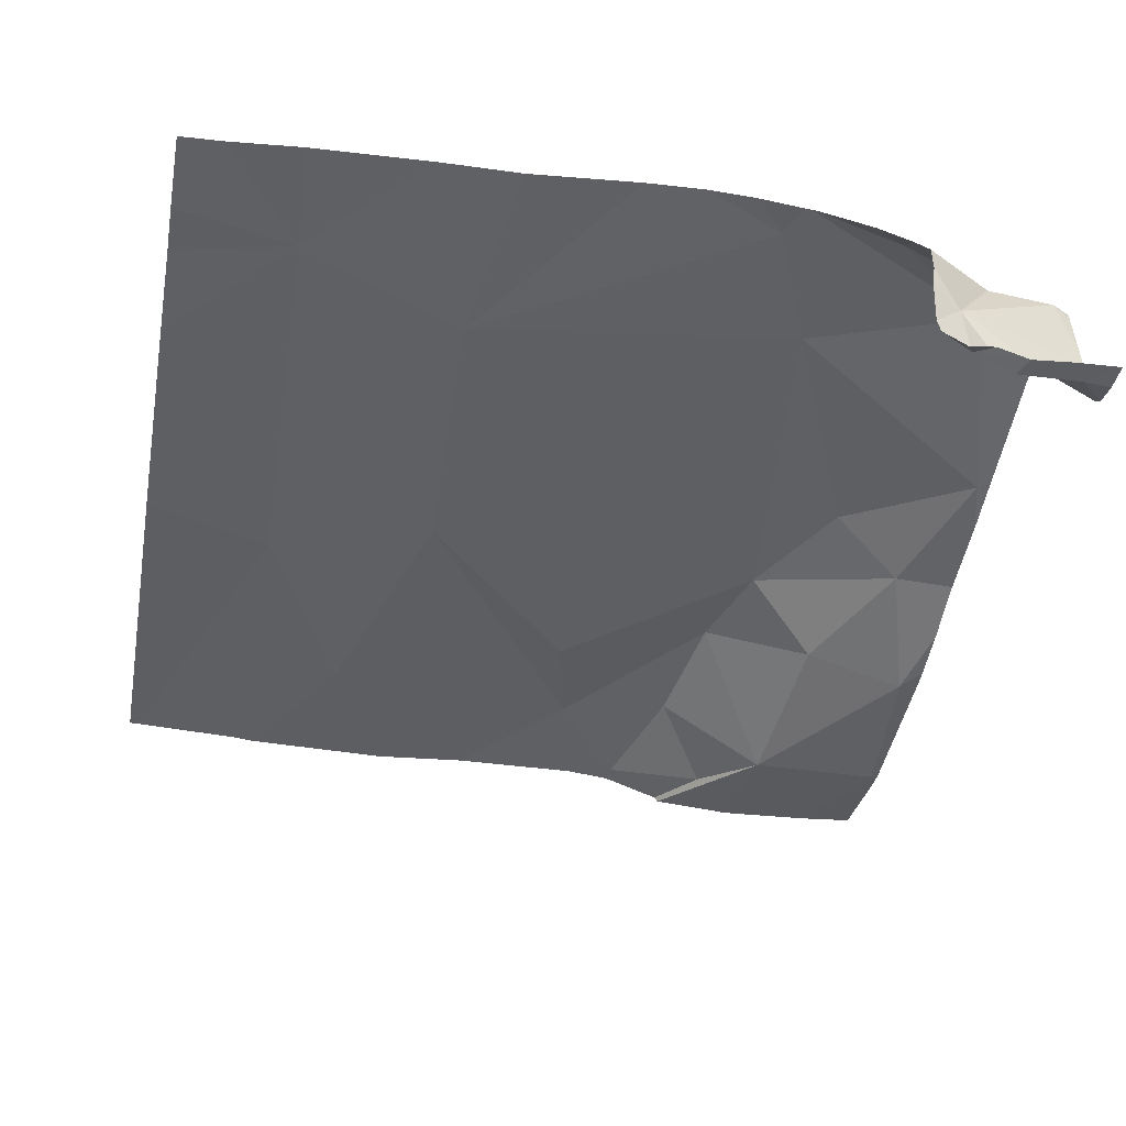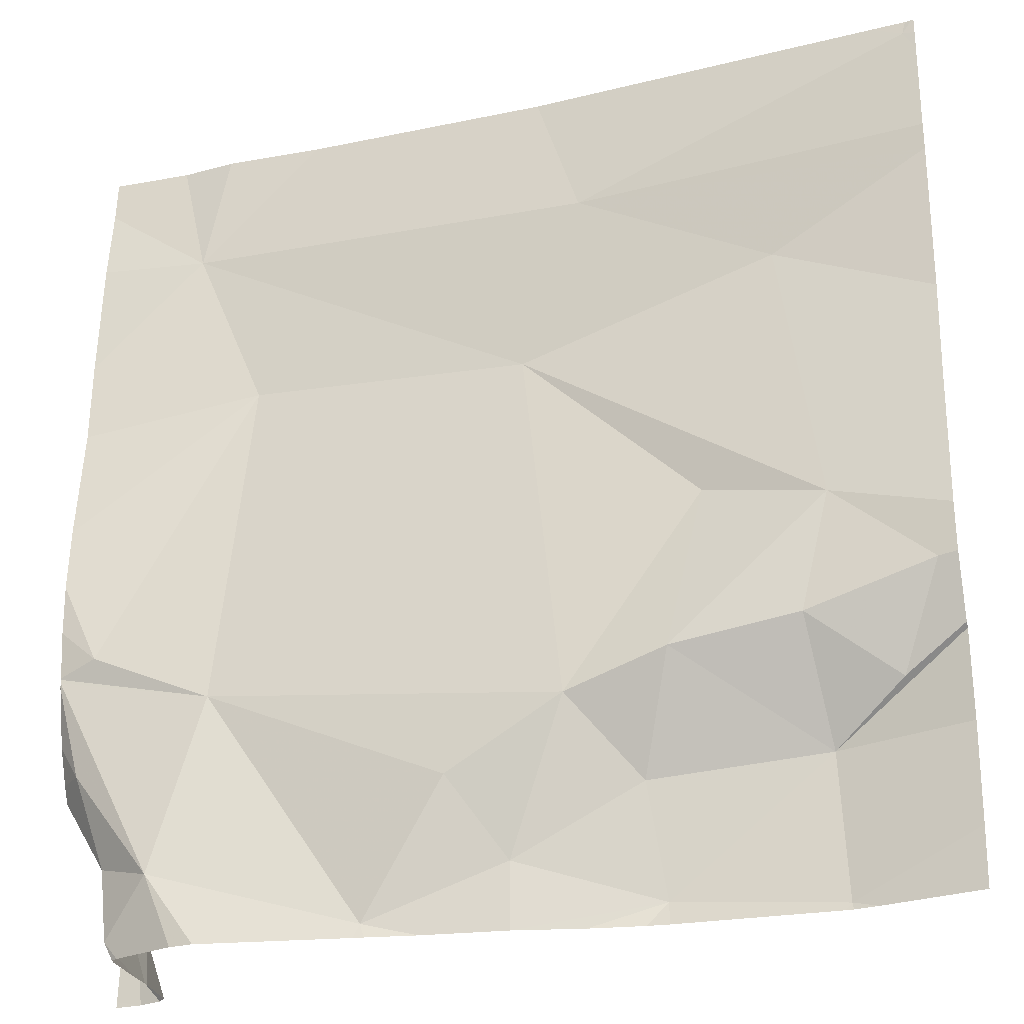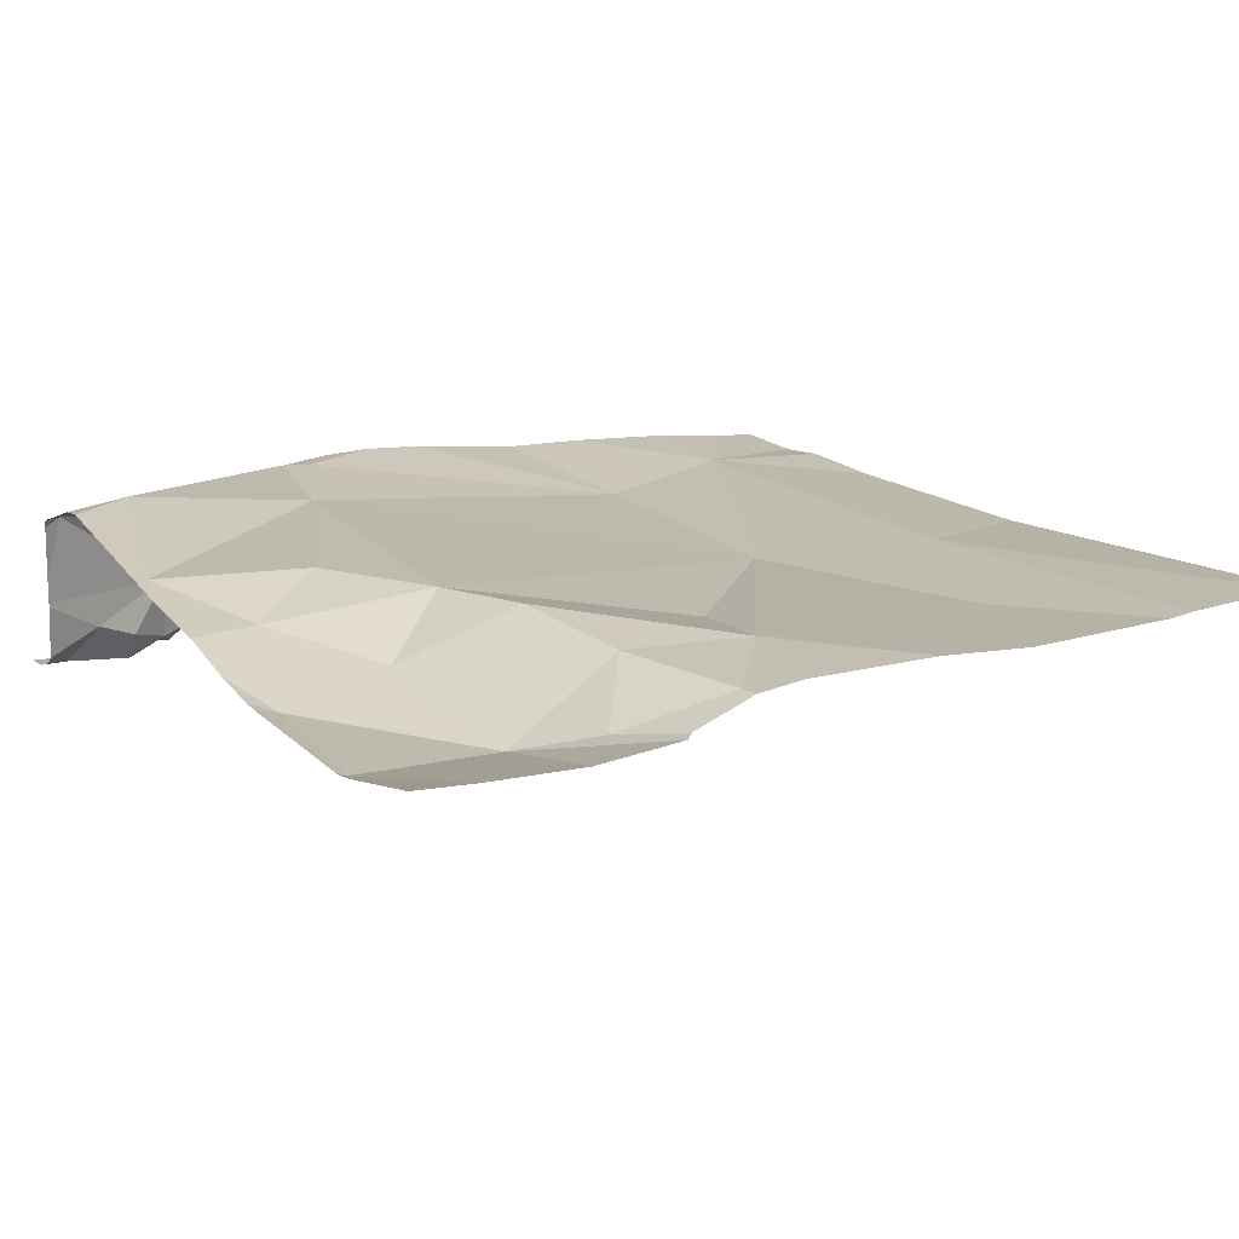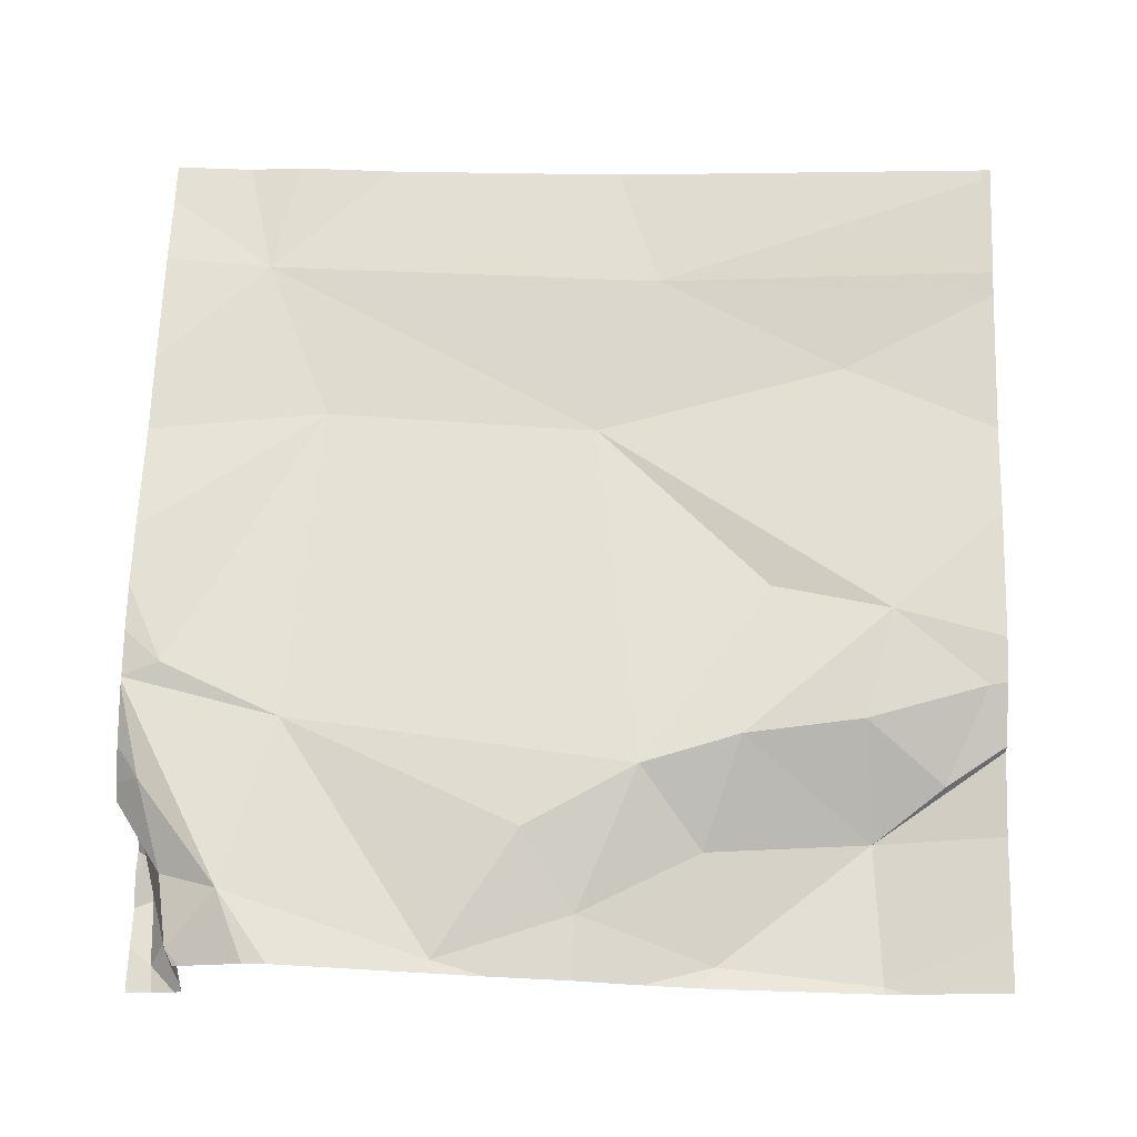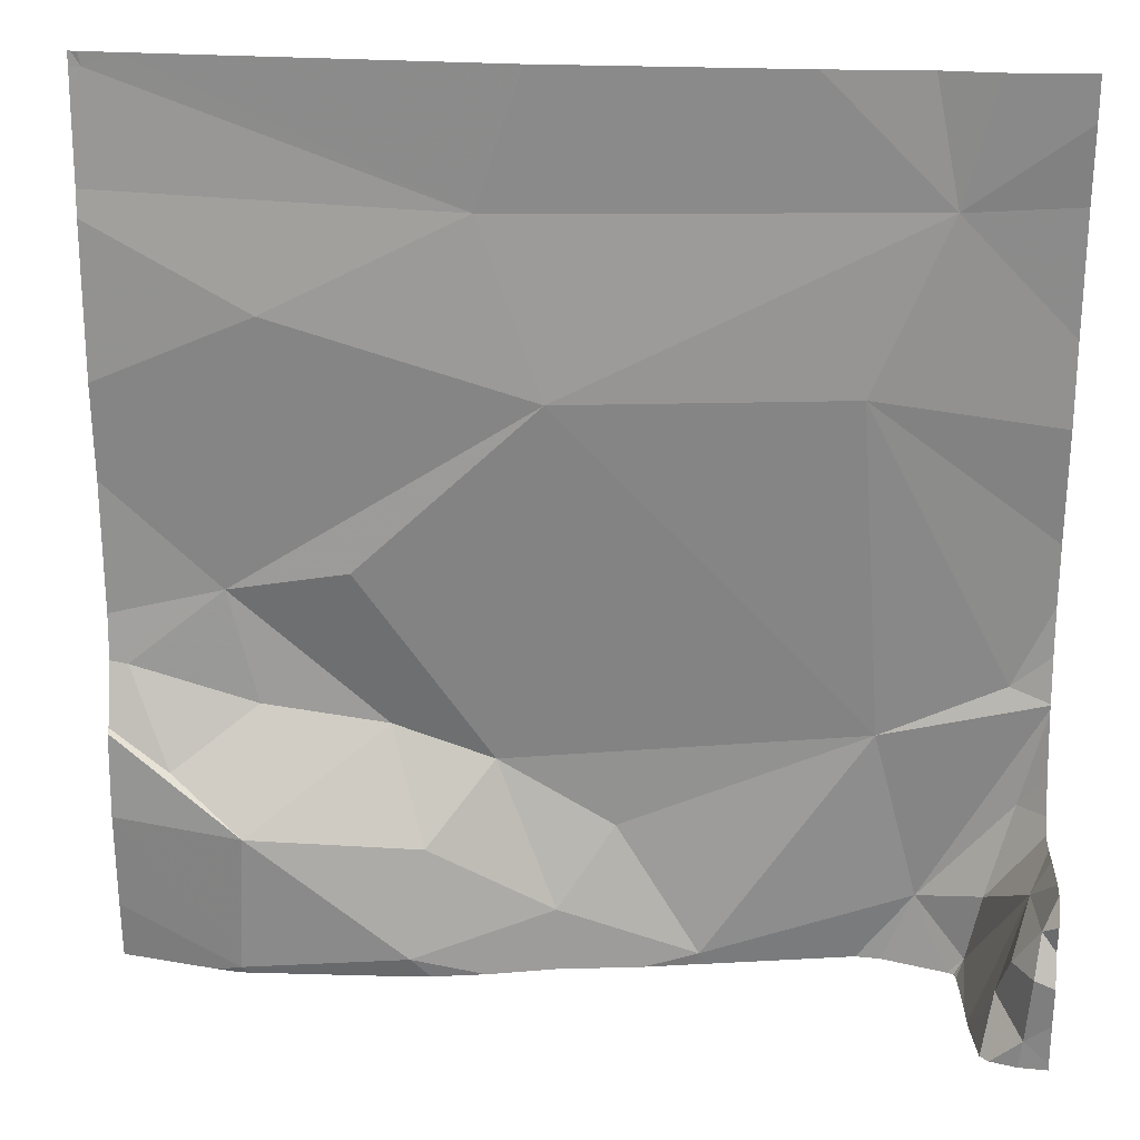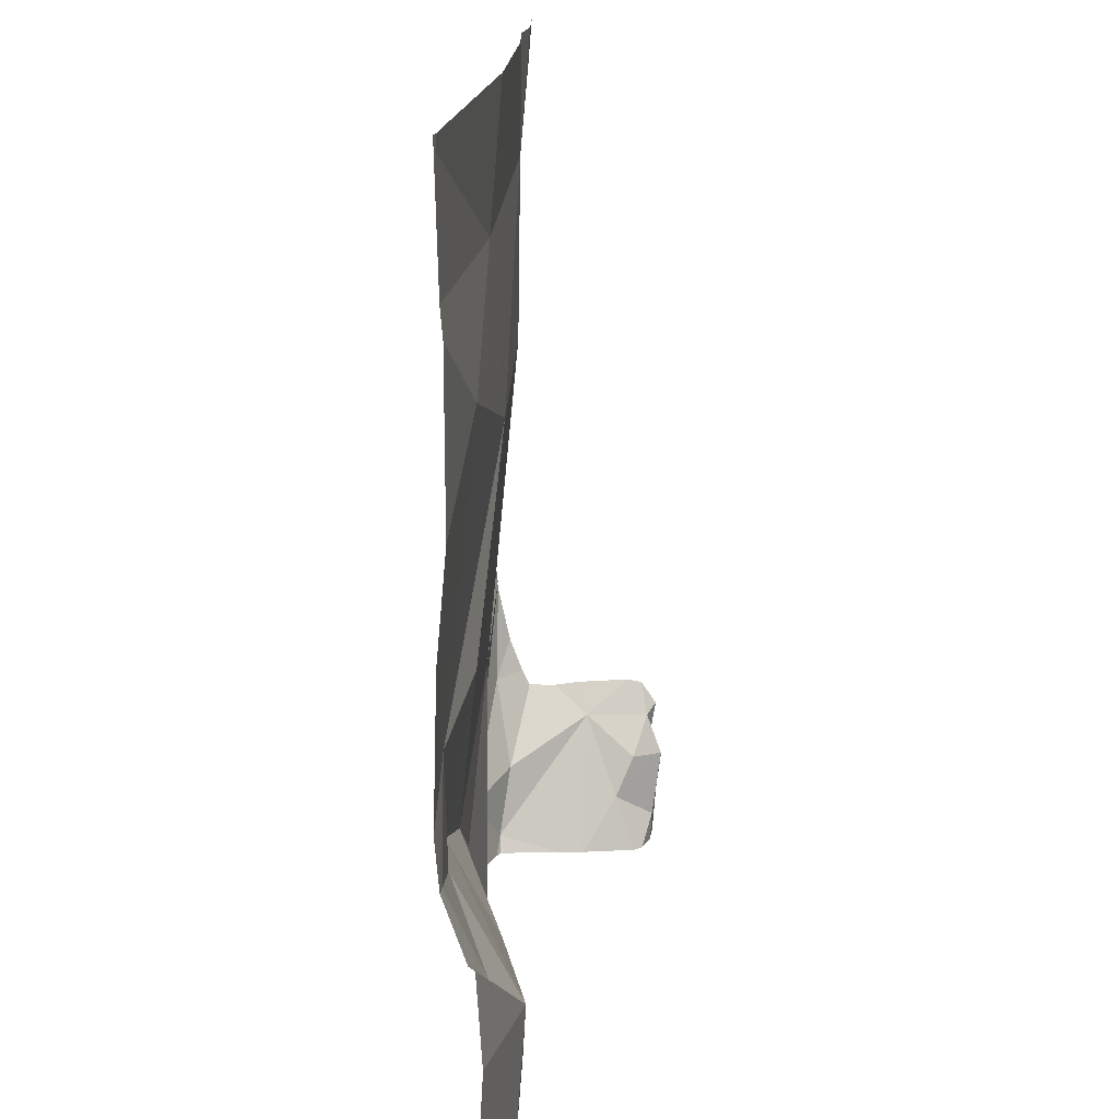
<metadata>
{"format":"obj","ext":"obj","renderer":"f3d","projection":"perspective","resolution":1024,"background":"white","views":[{"elev":-44.5,"azim":-100.7,"up":"+Z"},{"elev":-25.3,"azim":17.4,"up":"+Y"},{"elev":17.6,"azim":59.3,"up":"+Z"},{"elev":70.3,"azim":1.7,"up":"+Z"},{"elev":22.0,"azim":-176.3,"up":"+Y"},{"elev":16.5,"azim":91.3,"up":"+Y"}]}
</metadata>
<code>
v -80.64 299.2 500.9
v -80.64 299.2 501
v -80.62 299.1 501
v -79.7 300 501.1
v -79.7 299.9 501.1
v -79.7 299.9 501.1
v -80.64 299.1 500.9
v -80.63 299.1 500.9
v -79.75 300 501.1
v -79.71 300 501.1
v -80.61 299.1 501
v -80.61 300 501.1
v -79.7 299.6 501.1
v -80.6 299.1 501.1
v -80.53 299.1 501.1
v -80.59 299 501.1
v -79.7 299.8 501.1
v -79.7 299.2 501.1
v -80.51 300 501.1
v -80.66 300 501.1
v -79.7 299.7 501.1
v -80.09 299.8 501.1
v -80.15 299.7 501.1
v -80.54 299.9 501.1
v -80.63 299 500.9
v -79.72 300 501.1
v -80.62 299.4 501.1
v -80.46 299.7 501.1
v -80.01 299.1 501.1
v -80.16 299.1 501.1
v -80.03 299.2 501.1
v -79.84 299 501.1
v -79.99 299.3 501.1
v -79.85 299.2 501.1
v -79.7 299.3 501.1
v -80.1 299.3 501.1
v -79.87 299.7 501.1
v -79.83 299.4 501.1
v -79.96 299.5 501.1
v -80.6 299 501
v -80.59 299 501
v -79.86 299.3 501.1
v -79.77 299.3 501.1
v -80.58 299 501
v -80.58 299 501
v -79.71 300 501.1
v -80.58 299 501.1
v -79.72 299.4 501.1
v -80.57 300 501.1
v -80.31 299 501.1
v -80.49 299.3 501.1
v -80.14 300 501.1
v -80.22 299.2 501.1
v -80.63 299.2 501.1
v -80.58 299 501.1
v -80.57 299 501.1
v -80.4 300 501.1
v -80.66 299.1 500.9
v -80.66 299.1 500.9
v -80.66 299.2 501
v -80.66 299.2 501
v -80.66 299.2 500.9
v -80.66 299 500.9
v -79.7 300 501.1
v -80.66 299.2 500.9
v -80.66 299.2 501
v -80.66 299.2 501.1
v -80.66 299.4 501.1
v -80.66 299.4 501.1
v -80.66 299.5 501.1
v -80.66 299.3 501.1
v -80.66 299.3 501.1
v -80.66 299.2 501.1
v -80.66 299.3 501.1
v -80.66 299.2 501.1
v -80.66 299.6 501.1
v -80.66 299.7 501.1
v -80.66 299.9 501.1
v -80.66 299.9 501.1
v -80.66 299.3 501.1
v -80.66 299.3 501.1
v -79.7 299.3 501.1
v -79.7 299.4 501.1
v -79.7 299.1 501.1
v -79.7 299.4 501.1
v -80.58 299 501.1
v -80.01 299 501.1
v -79.84 299 501.1
v -79.81 299 501.1
v -79.83 299 501.1
v -80.25 299 501.1
v -80.16 299 501.1
v -80.31 299 501.1
v -80.09 299 501.1
v -80.03 299 501.1
v -79.7 299 501.1
v -80.5 299 501.1
v -80.48 299 501.2
v -80.32 299 501.1
v -80.65 299 500.9
v -80.66 299 500.9
f 2 1 3
f 8 7 58
f 1 2 60
f 58 1 62
f 25 63 100
f 90 32 88
f 3 7 11
f 8 11 7
f 11 8 40
f 1 7 3
f 44 11 45
f 2 3 11
f 89 32 90
f 15 14 16
f 16 2 44
f 23 22 24
f 85 38 83
f 28 23 24
f 30 29 31
f 32 29 87
f 34 33 31
f 30 31 36
f 38 37 23
f 39 33 38
f 14 2 16
f 68 28 70
f 21 38 13
f 34 42 33
f 34 43 42
f 88 32 87
f 48 42 43
f 30 50 91
f 36 33 39
f 23 39 38
f 39 23 36
f 51 36 23
f 30 53 50
f 34 31 29
f 36 53 30
f 29 30 92
f 33 36 31
f 50 53 51
f 15 50 51
f 84 32 89
f 87 29 95
f 14 54 73
f 67 14 75
f 83 48 82
f 27 51 28
f 82 43 35
f 22 23 37
f 22 37 17
f 22 26 9
f 26 22 6
f 86 16 55
f 55 16 44
f 48 43 82
f 57 22 52
f 18 32 84
f 32 34 29
f 28 51 23
f 43 34 35
f 76 24 77
f 53 36 51
f 50 15 98
f 48 38 42
f 38 48 83
f 33 42 38
f 56 16 47
f 80 51 81
f 15 54 14
f 71 15 80
f 15 16 56
f 51 27 74
f 47 16 86
f 58 7 1
f 59 8 58
f 26 4 64
f 4 26 5
f 60 2 66
f 61 1 60
f 46 26 10
f 45 11 41
f 62 1 65
f 5 26 6
f 63 8 59
f 20 79 12
f 65 1 61
f 12 79 49
f 66 2 67
f 6 22 17
f 67 2 14
f 44 2 11
f 68 27 28
f 69 27 68
f 18 34 32
f 70 28 76
f 10 26 64
f 71 54 15
f 72 54 71
f 41 11 40
f 73 54 72
f 35 34 18
f 74 27 69
f 13 38 85
f 75 14 73
f 40 8 25
f 76 28 24
f 77 24 78
f 17 37 21
f 21 37 38
f 78 24 79
f 49 24 19
f 79 24 49
f 80 15 51
f 25 8 63
f 81 51 74
f 91 50 93
f 92 30 91
f 52 22 9
f 93 50 99
f 94 29 92
f 95 29 94
f 19 24 57
f 96 84 89
f 57 24 22
f 97 15 56
f 98 15 97
f 99 50 98
f 9 26 46
f 100 63 101

</code>
